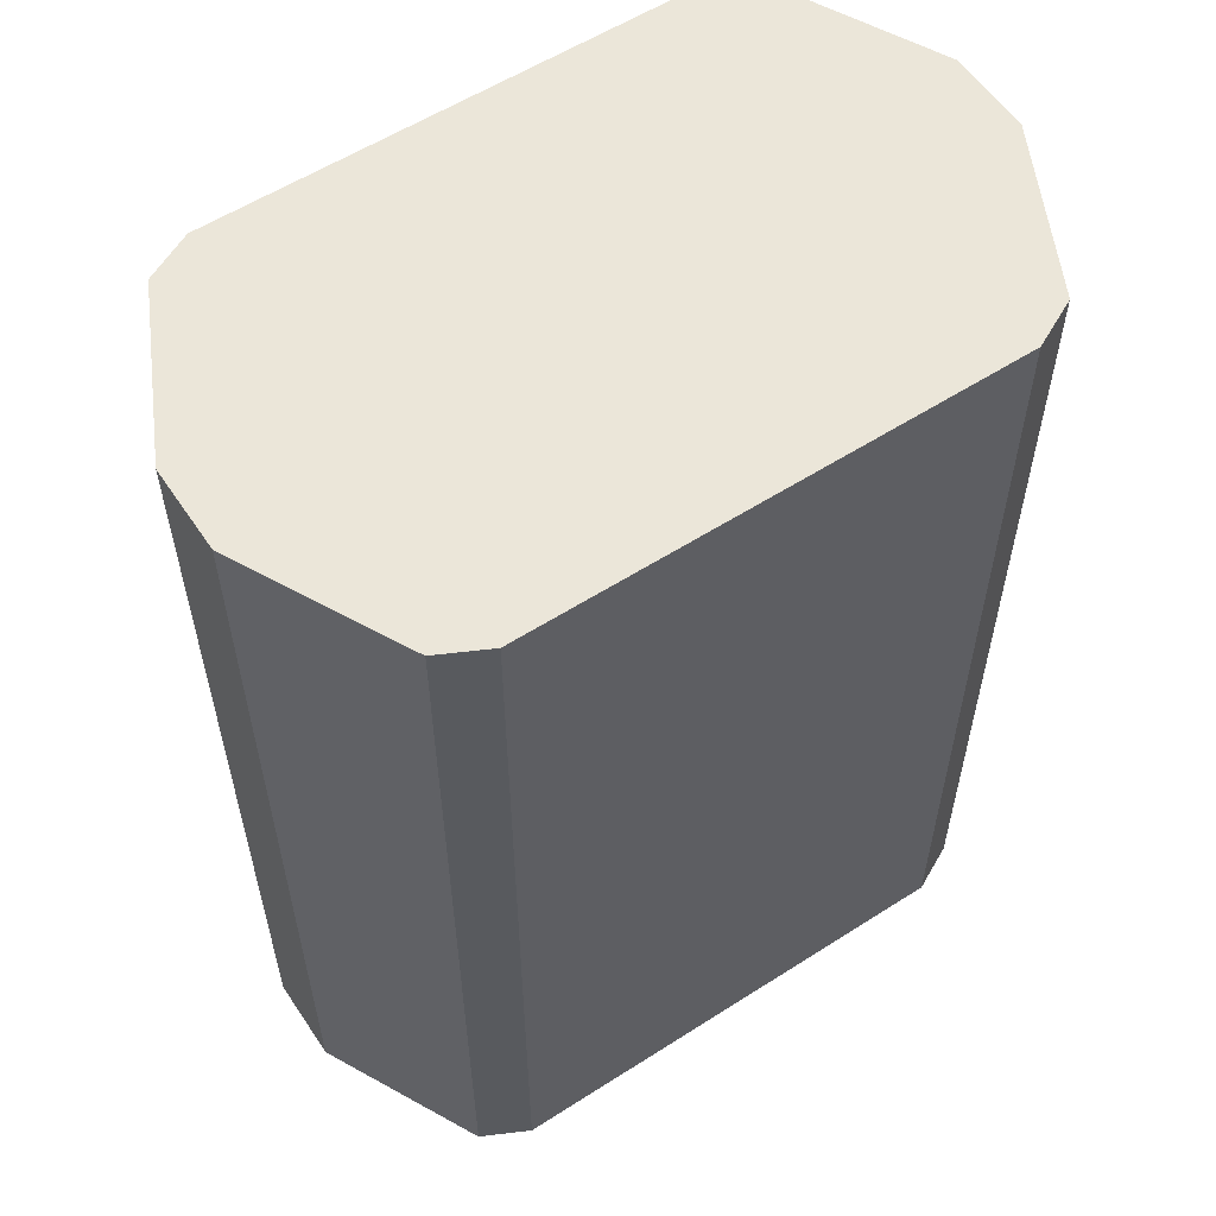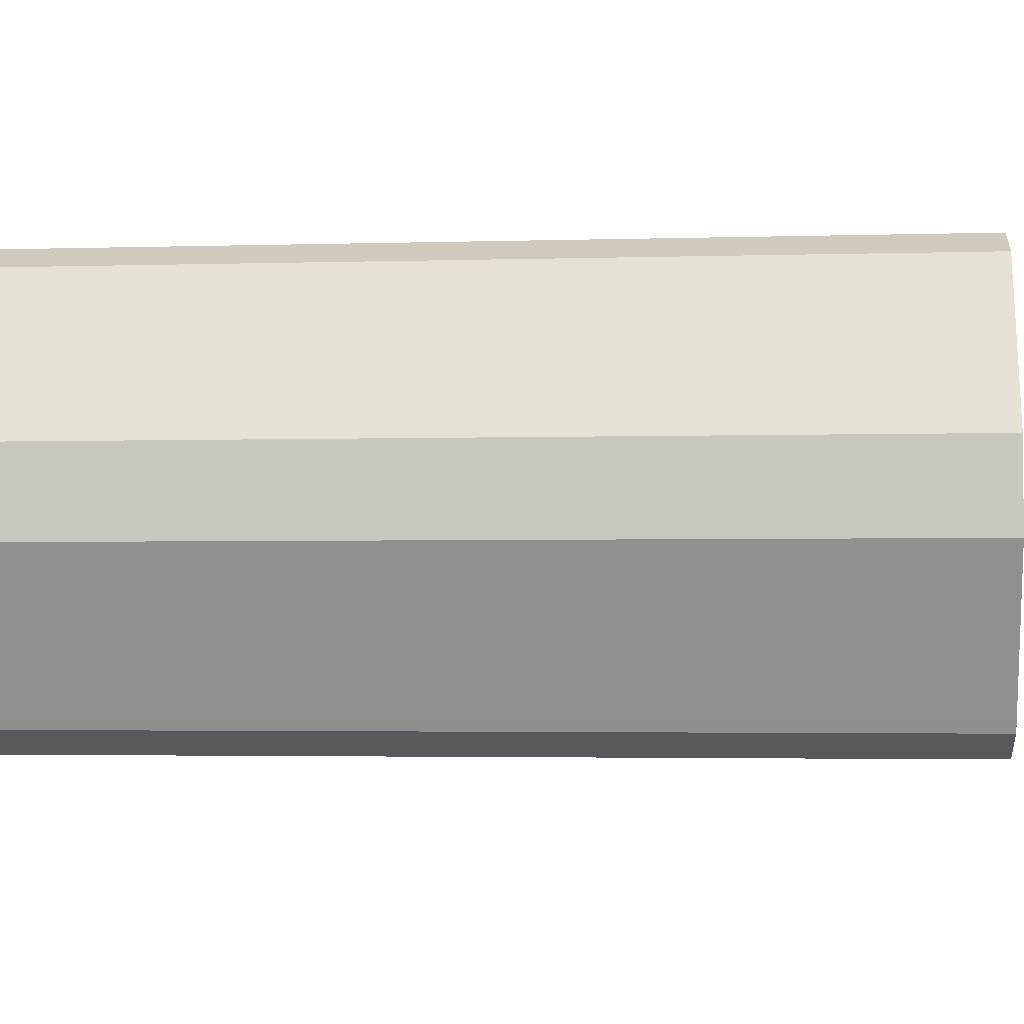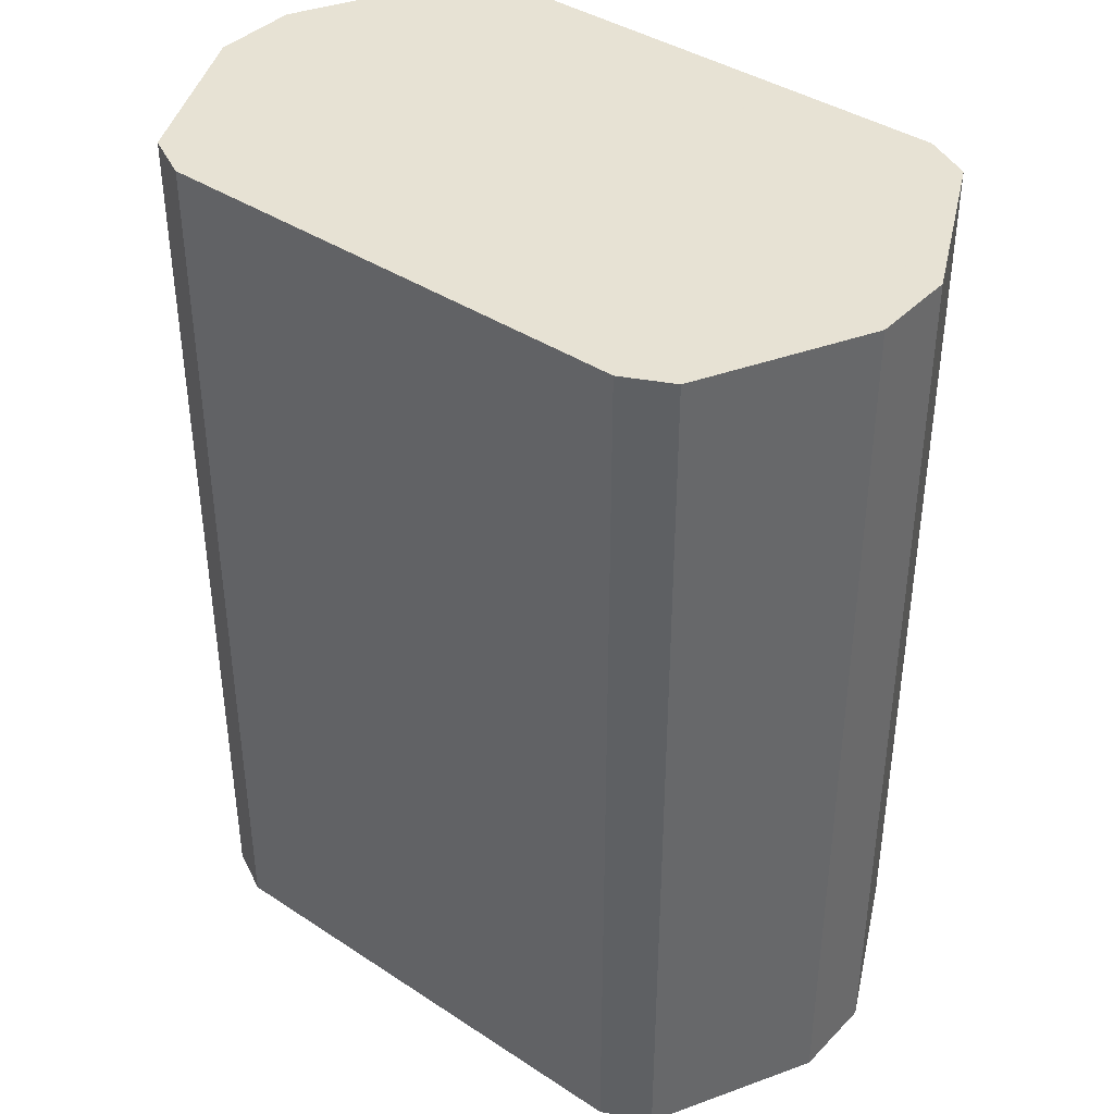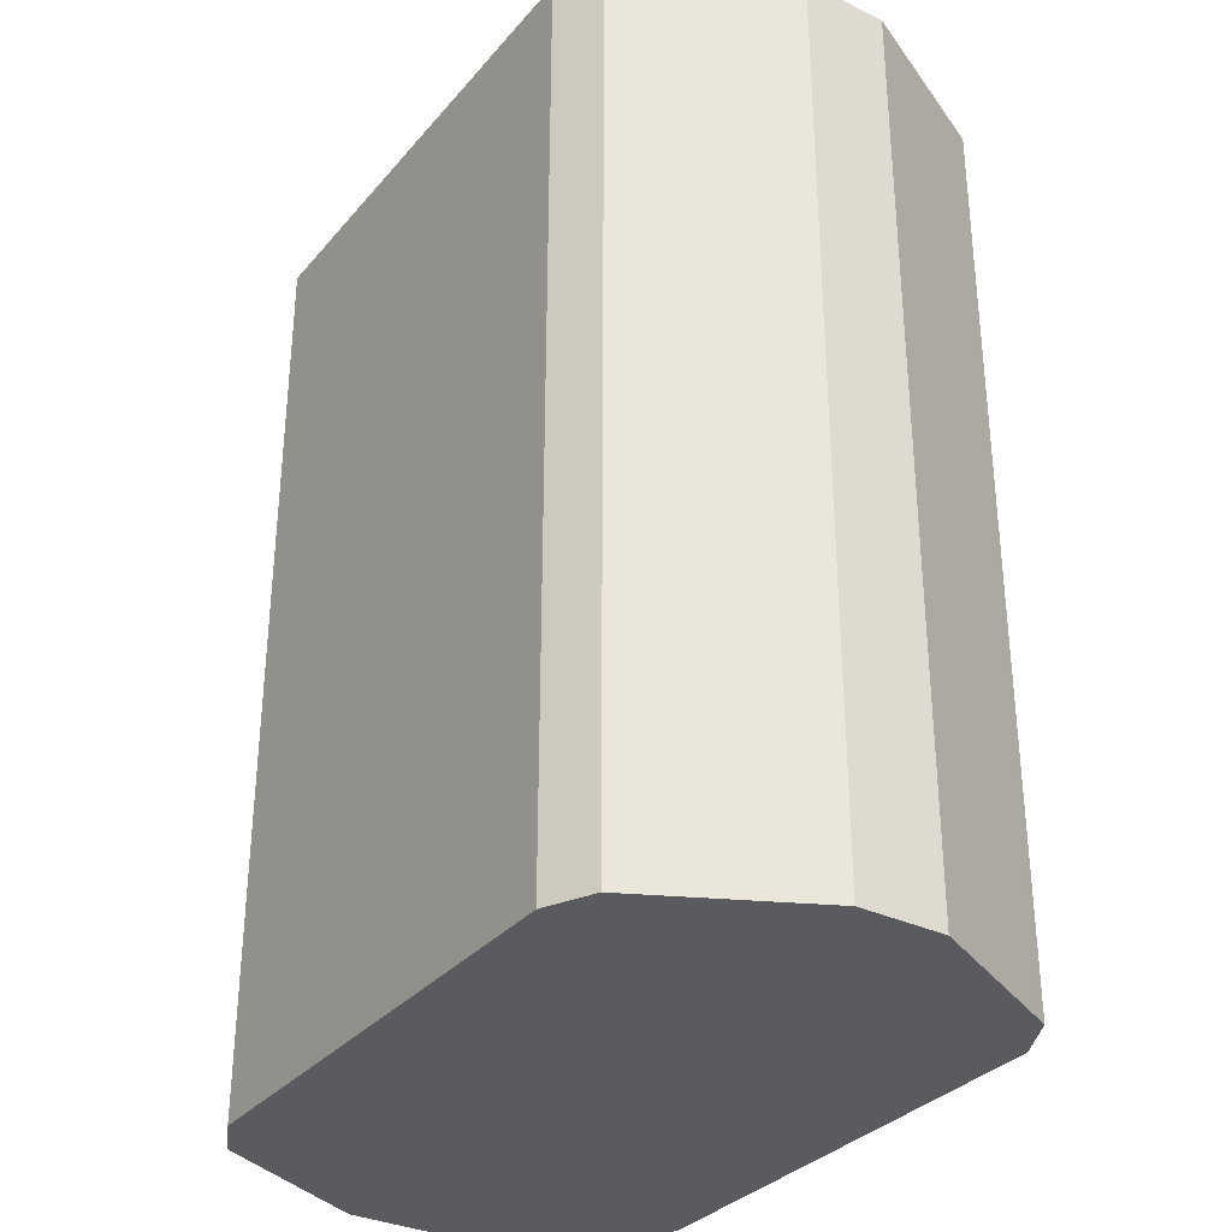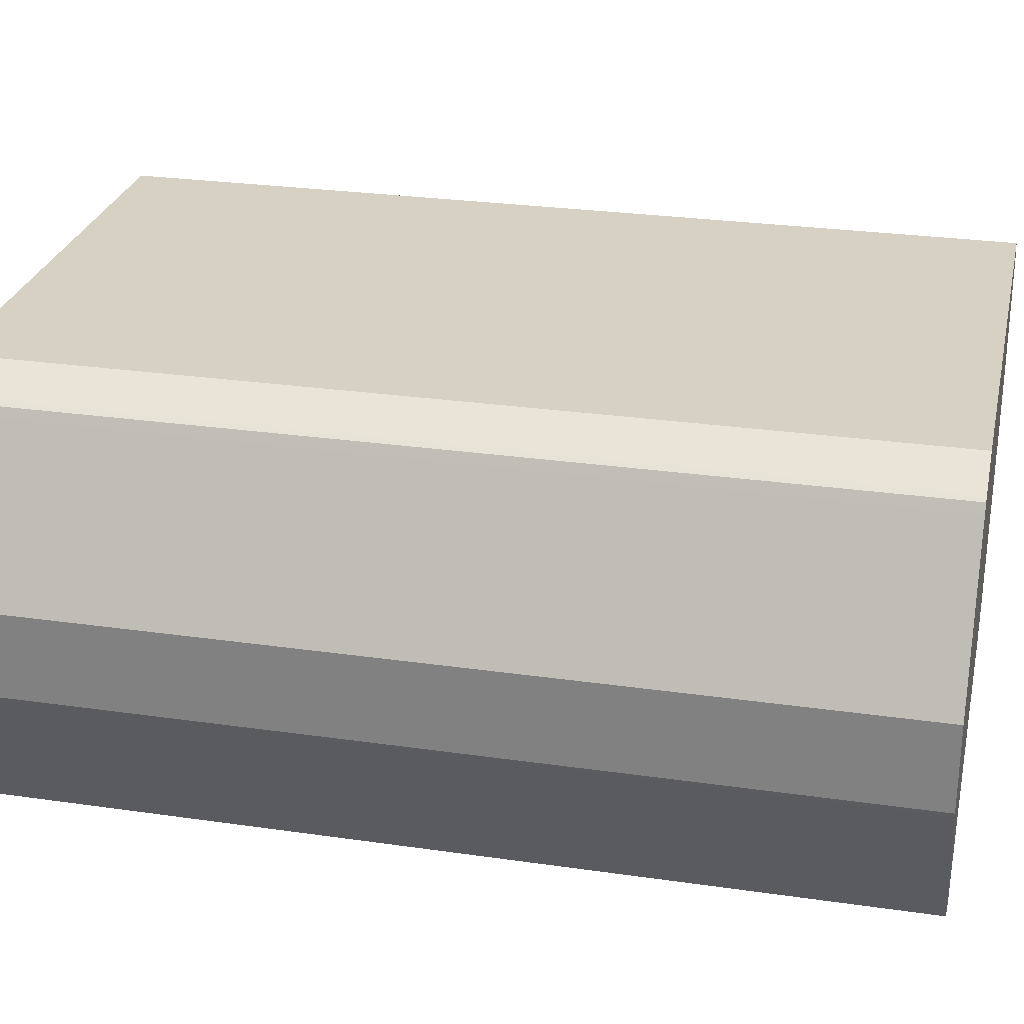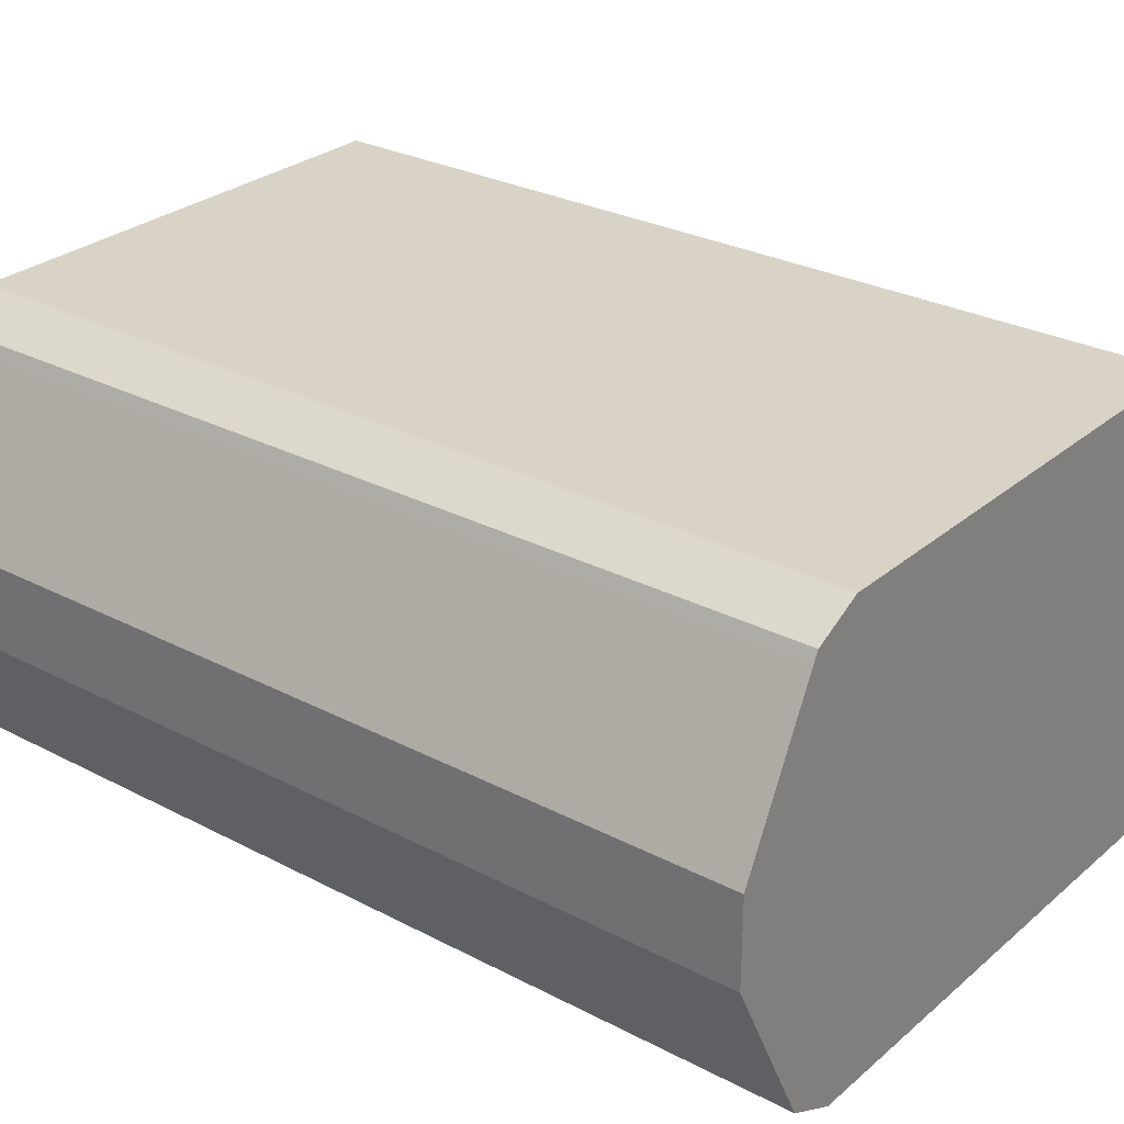
<metadata>
{"format":"obj","ext":"obj","renderer":"f3d","projection":"perspective","resolution":1024,"background":"white","views":[{"elev":57.5,"azim":-33.6,"up":"+Y"},{"elev":-3.0,"azim":-84.1,"up":"+Z"},{"elev":39.7,"azim":39.2,"up":"+Y"},{"elev":-32.6,"azim":56.5,"up":"+Y"},{"elev":27.1,"azim":102.6,"up":"+Z"},{"elev":28.1,"azim":128.4,"up":"+Z"}]}
</metadata>
<code>
v 0.4687 0.4939 -0.05404
v 0.4652 0.4939 -0.06121
v 0.4687 0.4939 0.05404
v 0.4687 -0.6601 -0.05404
v 0.4447 0.4939 -0.1022
v 0.4447 -0.6601 -0.1022
v 0.4447 0.4939 0.1022
v 0.4687 -0.6601 0.05404
v 0.384 0.4939 -0.2235
v 0.3841 -0.6601 -0.2233
v 0.423 0.4939 0.1455
v 0.4447 -0.6601 0.1022
v 0.3726 0.4939 -0.2464
v 0.3726 -0.6601 -0.2464
v 0.387 0.4939 0.2176
v 0.3726 -0.6601 0.2464
v 0.3677 0.4939 -0.2561
v 0.3665 -0.6601 -0.2584
v 0.3726 0.4939 0.2464
v 0.3665 -0.6601 0.2584
v 0.3665 0.4939 -0.2584
v 0.3647 -0.6601 -0.2593
v 0.3665 0.4939 0.2584
v 0.3592 -0.6601 0.2621
v 0.3643 0.4939 -0.2595
v 0.3494 -0.6601 -0.2669
v 0.3316 0.4939 -0.2759
v 0.3593 0.4939 0.262
v 0.3351 -0.6601 0.2741
v 0.3064 -0.6601 -0.2885
v 0.3064 0.4939 -0.2885
v 0.3352 0.4939 0.2741
v 0.3064 -0.6601 0.2885
v 0.3064 0.4939 0.2885
v -0.3064 -0.6601 -0.2885
v -0.3064 0.4939 -0.2885
v -0.3064 -0.6601 0.2885
v -0.3064 0.4939 0.2885
v -0.3259 -0.6601 -0.2787
v -0.3617 0.4939 -0.2608
v -0.3356 -0.6601 0.2739
v -0.3568 0.4939 0.2633
v -0.3499 -0.6601 -0.2667
v -0.3665 0.4939 -0.2584
v -0.3619 -0.6601 -0.2607
v -0.3665 -0.6601 -0.2584
v -0.3564 -0.6601 0.2634
v -0.3665 0.4939 0.2584
v -0.3665 -0.6601 0.2584
v -0.3702 0.4939 -0.2511
v -0.3726 -0.6601 -0.2464
v -0.3726 0.4939 0.2464
v -0.3726 -0.6601 0.2464
v -0.3726 0.4939 -0.2464
v -0.4447 -0.6601 -0.1022
v -0.4002 0.4939 0.1912
v -0.4447 -0.6601 0.1022
v -0.4447 0.4939 -0.1022
v -0.4687 -0.6601 -0.05404
v -0.4664 0.4939 -0.05884
v -0.4447 0.4939 0.1022
v -0.4687 -0.6601 0.05404
v -0.4687 0.4939 -0.05404
v -0.4687 0.4939 0.05404
f 29 32 34
f 17 18 21
f 18 22 21
f 20 23 24
f 21 22 25
f 24 28 32
f 22 27 25
f 23 28 24
f 24 32 29
f 26 30 27
f 16 23 20
f 22 26 27
f 27 30 31
f 9 10 13
f 15 19 16
f 14 18 17
f 13 14 17
f 11 16 12
f 11 15 16
f 10 14 13
f 7 11 12
f 5 10 9
f 5 6 10
f 4 10 6
f 4 14 10
f 4 18 14
f 29 34 33
f 4 22 18
f 16 19 23
f 30 35 36
f 46 51 50
f 33 34 38
f 59 64 63
f 59 62 64
f 59 63 60
f 57 64 62
f 57 61 64
f 56 61 57
f 55 60 58
f 55 59 60
f 53 56 57
f 52 56 53
f 51 58 54
f 51 55 58
f 50 51 54
f 30 36 31
f 48 53 49
f 44 46 50
f 42 49 47
f 42 48 49
f 41 42 47
f 40 46 44
f 40 45 46
f 40 43 45
f 39 43 40
f 38 42 41
f 37 38 41
f 36 39 40
f 35 39 36
f 33 38 37
f 48 52 53
f 4 26 22
f 4 35 30
f 4 39 35
f 1 28 23
f 1 32 28
f 1 34 32
f 1 38 34
f 1 42 38
f 1 48 42
f 1 52 48
f 1 56 52
f 1 61 56
f 1 64 61
f 1 63 64
f 1 60 63
f 1 58 60
f 1 50 54
f 1 44 50
f 1 40 44
f 1 36 40
f 1 31 36
f 1 27 31
f 1 25 27
f 1 21 25
f 1 17 21
f 1 13 17
f 1 9 13
f 1 5 9
f 1 2 5
f 4 30 26
f 1 23 19
f 1 19 15
f 1 54 58
f 1 11 7
f 4 43 39
f 1 15 11
f 4 45 43
f 4 46 45
f 4 51 46
f 4 55 51
f 4 59 55
f 4 62 59
f 4 57 62
f 4 49 53
f 4 47 49
f 4 41 47
f 4 37 41
f 4 33 37
f 4 53 57
f 4 29 33
f 1 7 3
f 1 3 8
f 1 8 4
f 1 4 2
f 2 4 6
f 3 7 12
f 2 6 5
f 4 8 12
f 4 12 16
f 4 16 20
f 4 20 24
f 4 24 29
f 3 12 8

</code>
